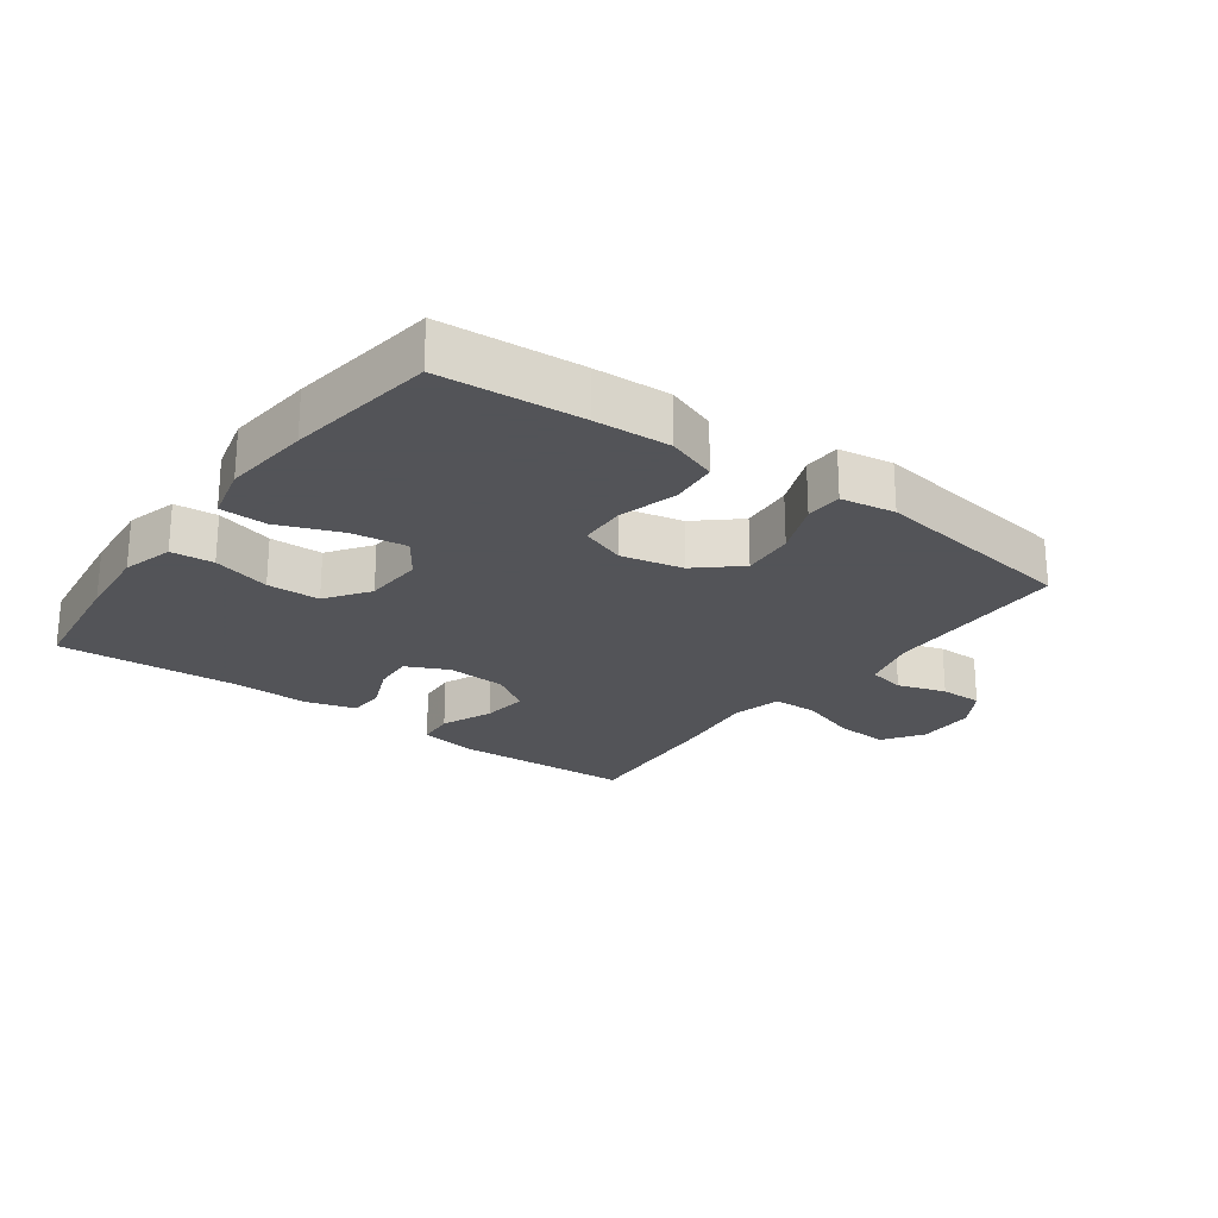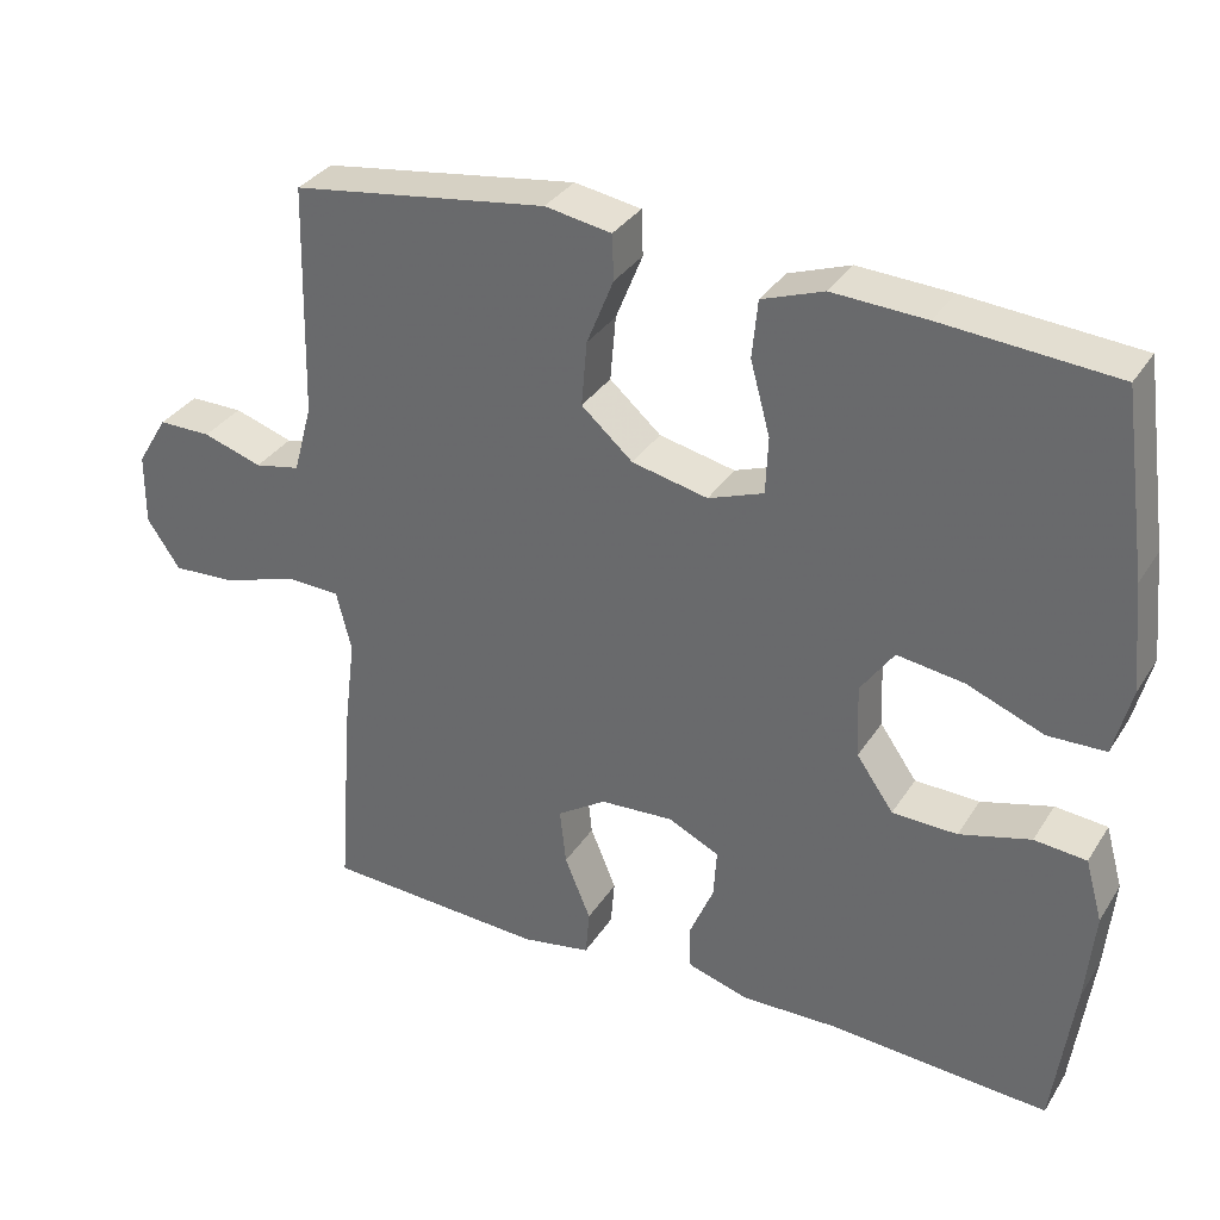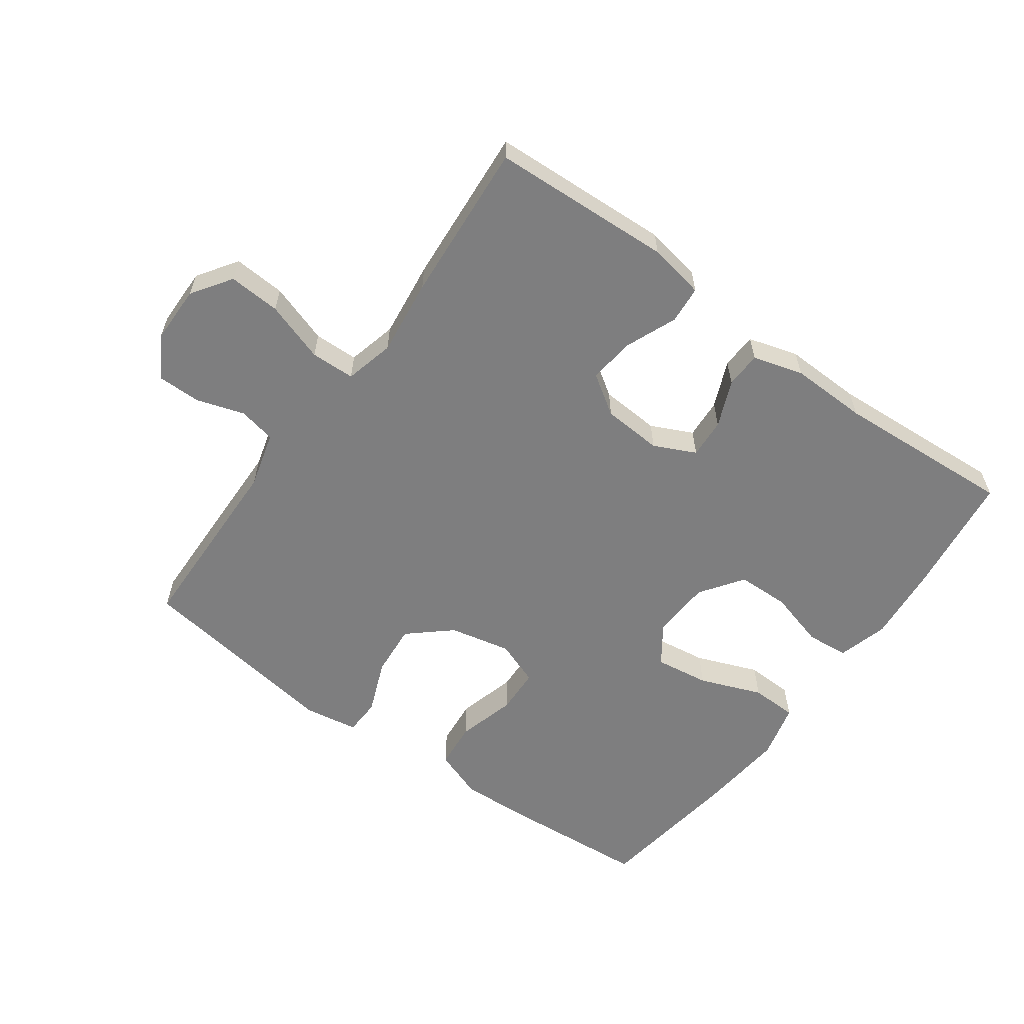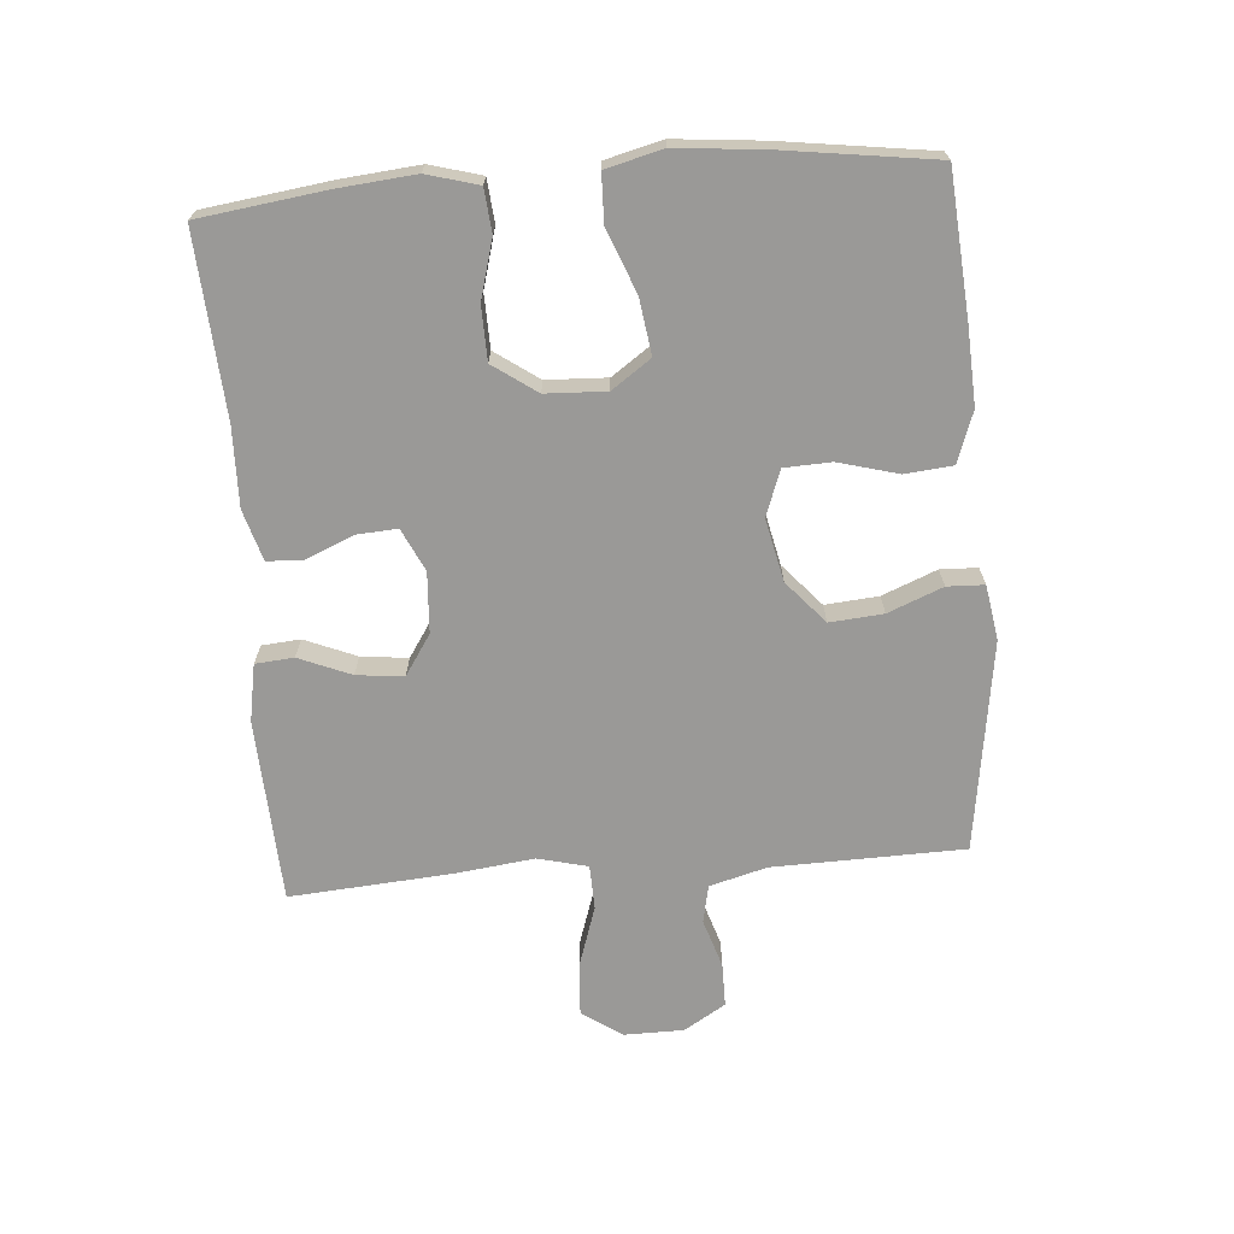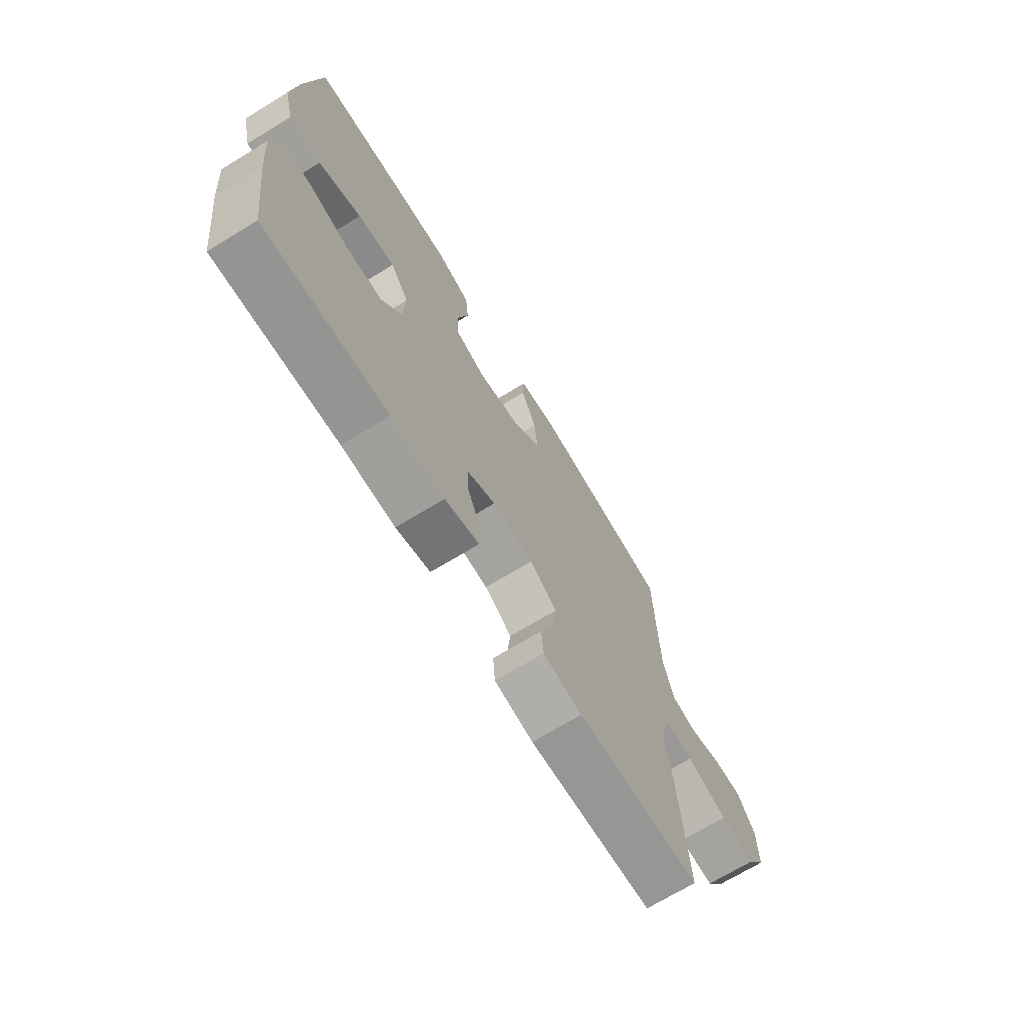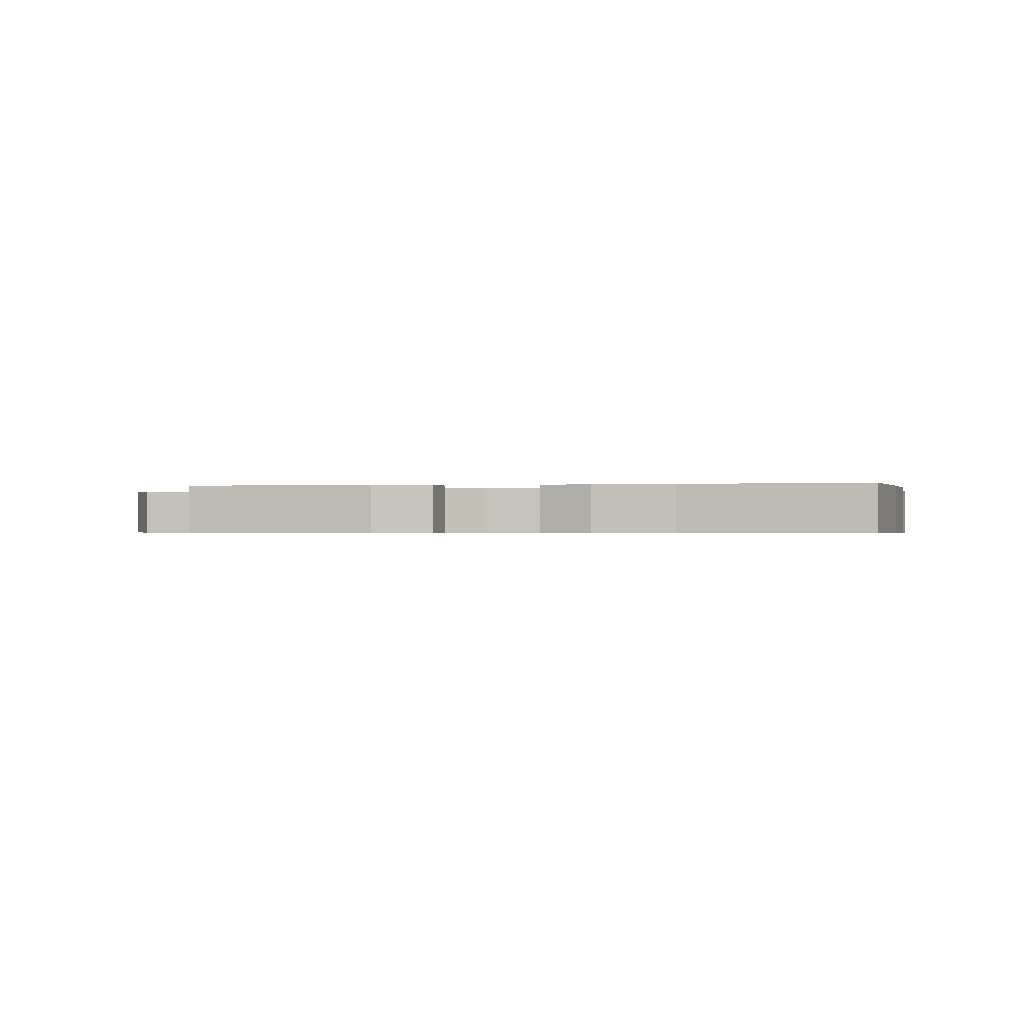
<metadata>
{"format":"obj","ext":"obj","renderer":"f3d","projection":"perspective","resolution":1024,"background":"white","views":[{"elev":-23.4,"azim":-36.3,"up":"+Y"},{"elev":33.4,"azim":-152.2,"up":"+Z"},{"elev":-59.4,"azim":144.0,"up":"+Y"},{"elev":-68.9,"azim":-85.5,"up":"+Y"},{"elev":-70.0,"azim":-58.6,"up":"+Z"},{"elev":-0.5,"azim":-169.1,"up":"+Y"}]}
</metadata>
<code>
v 0.5 0.07 0.5
v 0.507 0.07 0.206
v 0.531 0.07 0.118
v 0.589 0.07 0.106
v 0.664 0.07 0.13
v 0.731 0.07 0.13
v 0.77 0.07 0.066
v 0.771 0.07 -0.025
v 0.729 0.07 -0.087
v 0.648 0.07 -0.082
v 0.554 0.07 -0.051
v 0.485 0.07 -0.053
v 0.466 0.07 -0.13
v 0.481 0.07 -0.25
v 0.5 0.07 -0.5
v 0.218 0.07 -0.514
v 0.13 0.07 -0.498
v 0.125 0.07 -0.439
v 0.158 0.07 -0.359
v 0.166 0.07 -0.287
v 0.104 0.07 -0.246
v 0.011 0.07 -0.24
v -0.054 0.07 -0.271
v -0.05 0.07 -0.333
v -0.019 0.07 -0.406
v -0.021 0.07 -0.462
v -0.099 0.07 -0.485
v -0.22 0.07 -0.482
v -0.5 0.07 -0.5
v -0.526 0.07 -0.306
v -0.537 0.07 -0.188
v -0.515 0.07 -0.109
v -0.449 0.07 -0.103
v -0.359 0.07 -0.128
v -0.277 0.07 -0.126
v -0.23 0.07 -0.059
v -0.226 0.07 0.034
v -0.268 0.07 0.094
v -0.353 0.07 0.082
v -0.45 0.07 0.044
v -0.523 0.07 0.046
v -0.545 0.07 0.133
v -0.532 0.07 0.269
v -0.5 0.07 0.5
v -0.281 0.07 0.517
v -0.163 0.07 0.523
v -0.085 0.07 0.495
v -0.078 0.07 0.422
v -0.103 0.07 0.33
v -0.1 0.07 0.258
v -0.03 0.07 0.232
v 0.066 0.07 0.253
v 0.131 0.07 0.31
v 0.124 0.07 0.392
v 0.09 0.07 0.476
v 0.092 0.07 0.533
v 0.176 0.07 0.547
v 0.5 0 0.5
v 0.507 0 0.206
v 0.531 0 0.118
v 0.589 0 0.106
v 0.664 0 0.13
v 0.731 0 0.13
v 0.77 0 0.066
v 0.771 0 -0.025
v 0.729 0 -0.087
v 0.648 0 -0.082
v 0.554 0 -0.051
v 0.485 0 -0.053
v 0.466 0 -0.13
v 0.481 0 -0.25
v 0.5 0 -0.5
v 0.218 0 -0.514
v 0.13 0 -0.498
v 0.125 0 -0.439
v 0.158 0 -0.359
v 0.166 0 -0.287
v 0.104 0 -0.246
v 0.011 0 -0.24
v -0.054 0 -0.271
v -0.05 0 -0.333
v -0.019 0 -0.406
v -0.021 0 -0.462
v -0.099 0 -0.485
v -0.22 0 -0.482
v -0.5 0 -0.5
v -0.526 0 -0.306
v -0.537 0 -0.188
v -0.515 0 -0.109
v -0.449 0 -0.103
v -0.359 0 -0.128
v -0.277 0 -0.126
v -0.23 0 -0.059
v -0.226 0 0.034
v -0.268 0 0.094
v -0.353 0 0.082
v -0.45 0 0.044
v -0.523 0 0.046
v -0.545 0 0.133
v -0.532 0 0.269
v -0.5 0 0.5
v -0.281 0 0.517
v -0.163 0 0.523
v -0.085 0 0.495
v -0.078 0 0.422
v -0.103 0 0.33
v -0.1 0 0.258
v -0.03 0 0.232
v 0.066 0 0.253
v 0.131 0 0.31
v 0.124 0 0.392
v 0.09 0 0.476
v 0.092 0 0.533
v 0.176 0 0.547
f 54 55 56 57
f 53 54 57 1
f 52 53 1 2
f 51 52 2 3
f 46 47 48 49
f 46 49 50
f 45 46 50
f 44 45 50
f 43 44 50
f 42 43 50 51
f 39 40 41 42
f 38 39 42 51
f 31 32 33 34
f 31 34 35
f 28 29 30 31
f 28 31 35
f 27 28 35 36
f 24 25 26 27
f 23 24 27 36
f 16 17 18 19
f 16 19 20
f 13 14 15 16
f 12 13 16 20
f 8 9 10 11
f 8 11 12
f 7 8 12
f 4 5 6 7
f 4 7 12
f 37 38 51 3
f 22 23 36 37
f 21 22 37 3
f 12 20 21
f 3 4 12 21
f 114 113 112 111
f 58 114 111 110
f 59 58 110 109
f 60 59 109 108
f 106 105 104 103
f 107 106 103
f 107 103 102
f 107 102 101
f 107 101 100
f 108 107 100 99
f 99 98 97 96
f 108 99 96 95
f 91 90 89 88
f 92 91 88
f 88 87 86 85
f 92 88 85
f 93 92 85 84
f 84 83 82 81
f 93 84 81 80
f 76 75 74 73
f 77 76 73
f 73 72 71 70
f 77 73 70 69
f 68 67 66 65
f 69 68 65
f 69 65 64
f 64 63 62 61
f 69 64 61
f 60 108 95 94
f 94 93 80 79
f 60 94 79 78
f 78 77 69
f 78 69 61 60
f 1 58 59 2
f 2 59 60 3
f 3 60 61 4
f 4 61 62 5
f 5 62 63 6
f 6 63 64 7
f 7 64 65 8
f 8 65 66 9
f 9 66 67 10
f 10 67 68 11
f 11 68 69 12
f 12 69 70 13
f 13 70 71 14
f 14 71 72 15
f 15 72 73 16
f 16 73 74 17
f 17 74 75 18
f 18 75 76 19
f 19 76 77 20
f 20 77 78 21
f 21 78 79 22
f 22 79 80 23
f 23 80 81 24
f 24 81 82 25
f 25 82 83 26
f 26 83 84 27
f 27 84 85 28
f 28 85 86 29
f 29 86 87 30
f 30 87 88 31
f 31 88 89 32
f 32 89 90 33
f 33 90 91 34
f 34 91 92 35
f 35 92 93 36
f 36 93 94 37
f 37 94 95 38
f 38 95 96 39
f 39 96 97 40
f 40 97 98 41
f 41 98 99 42
f 42 99 100 43
f 43 100 101 44
f 44 101 102 45
f 45 102 103 46
f 46 103 104 47
f 47 104 105 48
f 48 105 106 49
f 49 106 107 50
f 50 107 108 51
f 51 108 109 52
f 52 109 110 53
f 53 110 111 54
f 54 111 112 55
f 55 112 113 56
f 56 113 114 57
f 57 114 58 1

</code>
